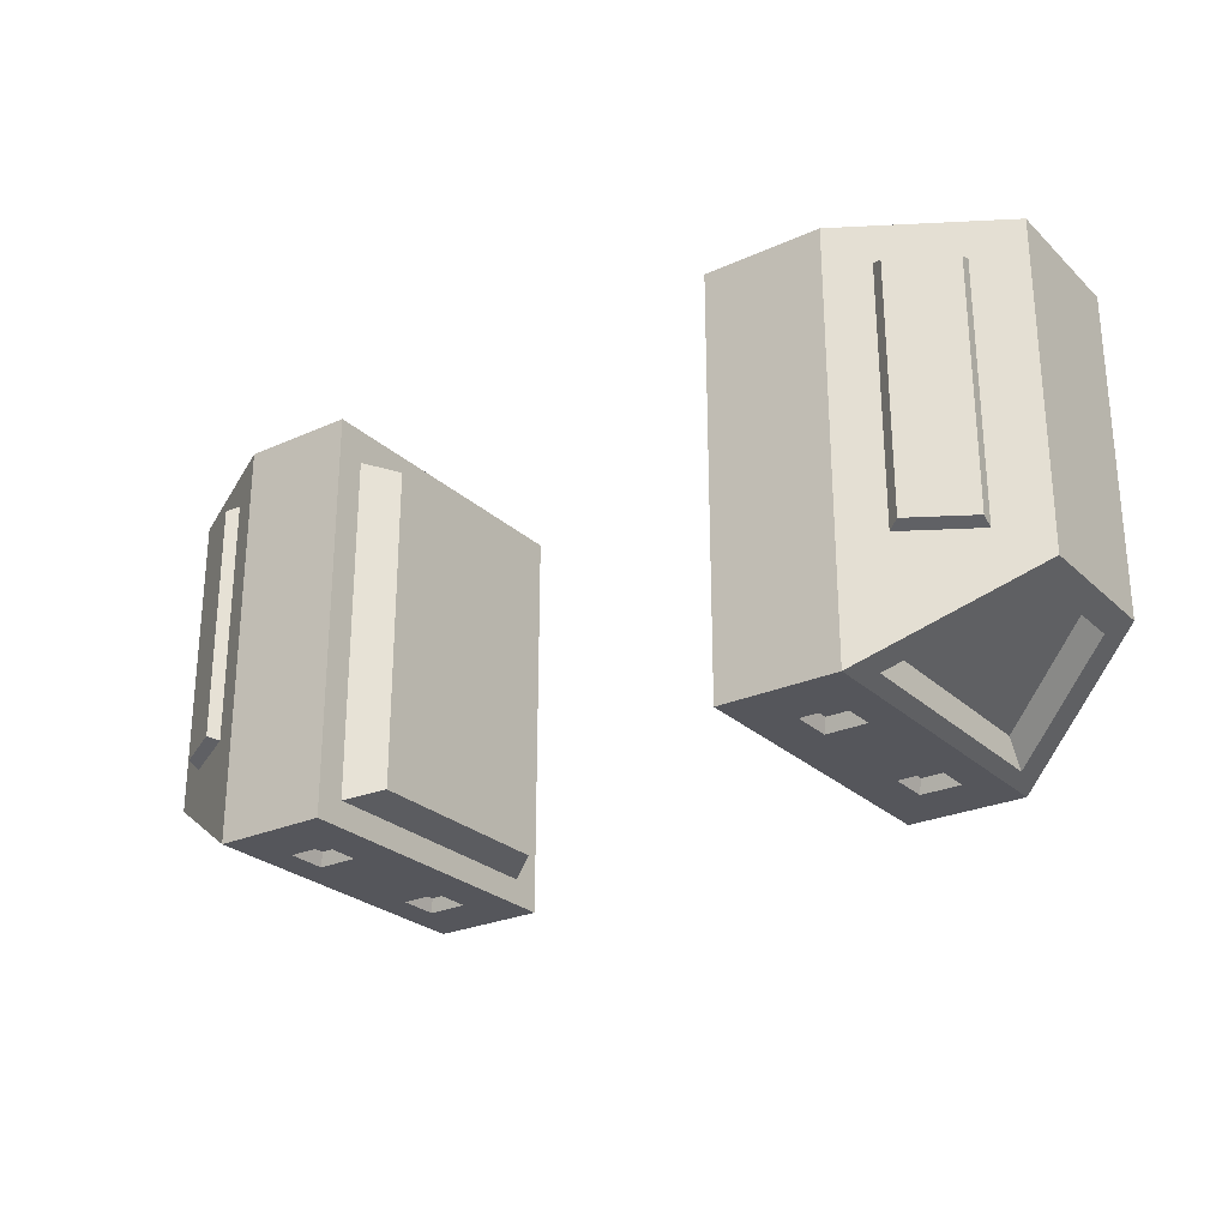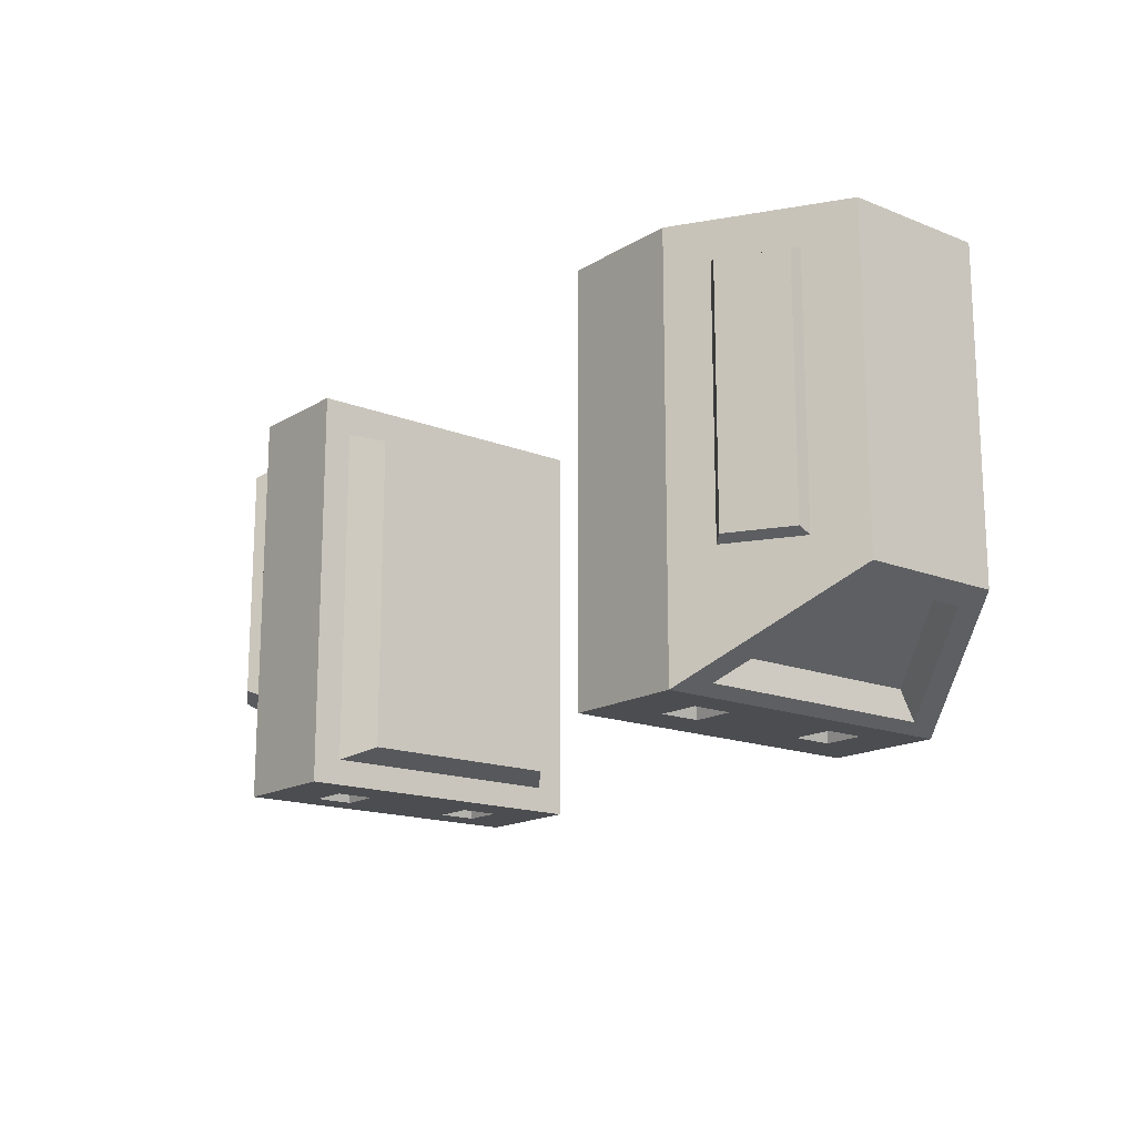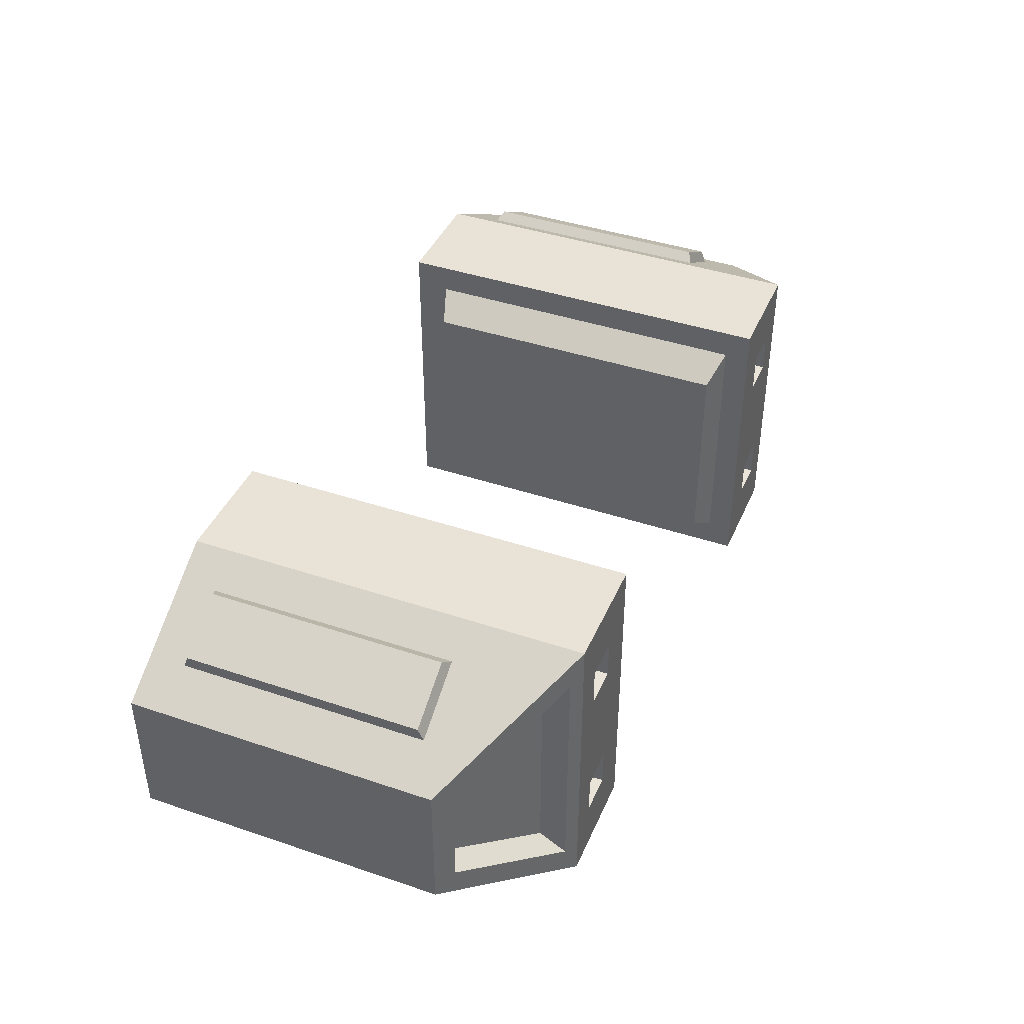
<metadata>
{"format":"obj","ext":"obj","renderer":"f3d","projection":"perspective","resolution":1024,"background":"white","views":[{"elev":-26.3,"azim":-144.7,"up":"+Z"},{"elev":-16.2,"azim":-129.2,"up":"+Z"},{"elev":41.5,"azim":112.2,"up":"+Y"}]}
</metadata>
<code>
g SM_Prop_Turret_Laser_Base_Double_02
v -0.6248 -0.2665 0.3489
v -0.8598 -0.1267 0.3489
v -0.8598 0.09923 0.3489
v -0.6248 0.239 0.3489
v -0.4449 -0.2665 0.3489
v -0.4449 0.239 0.3489
v -0.901 -0.1492 0.4019
v -0.901 -0.1492 -0.2042
v -0.901 0.1217 -0.2042
v -0.901 0.1217 0.4019
v -0.8331 -0.1057 -0.1909
v -0.6418 -0.2195 -0.3111
v -0.6418 0.1921 -0.3111
v -0.8331 0.07823 -0.1909
v -0.7105 0.2618 0.3199
v -0.8204 0.1964 0.3199
v -0.8204 0.1964 -0.1445
v -0.7105 0.2618 -0.1445
v -0.7105 -0.2893 -0.1445
v -0.8204 -0.2239 -0.1445
v -0.8204 -0.2239 0.3199
v -0.7105 -0.2893 0.3199
v -0.398 -0.3168 -0.3812
v -0.6193 -0.3168 -0.3812
v -0.6193 -0.3168 0.4019
v -0.398 -0.3168 0.4019
v -0.398 0.2893 0.4019
v -0.6193 0.2893 0.4019
v -0.6193 0.2893 -0.3812
v -0.398 0.2893 -0.3812
v -0.4874 0.1092 -0.3557
v -0.4874 0.1716 -0.3557
v -0.5503 0.1716 -0.3557
v -0.5503 0.1092 -0.3557
v -0.398 -0.2603 -0.3318
v -0.3357 -0.2149 -0.311
v -0.3357 0.1875 -0.311
v -0.398 0.2329 -0.3318
v -0.398 0.2329 -0.3318
v -0.3357 0.1875 -0.311
v -0.3357 0.1875 0.315
v -0.398 0.2329 0.3358
v -0.398 0.2329 0.3358
v -0.3357 0.1875 0.315
v -0.3357 -0.2149 0.315
v -0.398 -0.2603 0.3358
v -0.398 -0.2603 0.3358
v -0.3357 -0.2149 0.315
v -0.3357 -0.2149 -0.311
v -0.398 -0.2603 -0.3318
v -0.6236 0.2501 0.4019
v -0.6248 0.239 0.3489
v -0.8598 0.09923 0.3489
v -0.8688 0.1042 0.4019
v -0.8688 0.1042 0.4019
v -0.8598 0.09923 0.3489
v -0.8598 -0.1267 0.3489
v -0.8688 -0.1317 0.4019
v -0.8688 -0.1317 0.4019
v -0.8598 -0.1267 0.3489
v -0.6248 -0.2665 0.3489
v -0.6236 -0.2776 0.4019
v -0.4358 -0.2776 0.4019
v -0.4449 -0.2665 0.3489
v -0.4449 0.239 0.3489
v -0.4358 0.2501 0.4019
v -0.4358 0.2501 0.4019
v -0.4449 0.239 0.3489
v -0.6248 0.239 0.3489
v -0.6236 0.2501 0.4019
v -0.6236 -0.2776 0.4019
v -0.6248 -0.2665 0.3489
v -0.4449 -0.2665 0.3489
v -0.4358 -0.2776 0.4019
v -0.8621 -0.1182 -0.2286
v -0.8331 -0.1057 -0.1909
v -0.8331 0.07823 -0.1909
v -0.8621 0.09072 -0.2286
v -0.8621 0.09072 -0.2286
v -0.8331 0.07823 -0.1909
v -0.6418 0.1921 -0.3111
v -0.6449 0.22 -0.3652
v -0.6449 0.22 -0.3652
v -0.6418 0.1921 -0.3111
v -0.6418 -0.2195 -0.3111
v -0.6449 -0.2475 -0.3652
v -0.6449 -0.2475 -0.3652
v -0.6418 -0.2195 -0.3111
v -0.8331 -0.1057 -0.1909
v -0.8621 -0.1182 -0.2286
v -0.6891 0.2478 0.3299
v -0.7105 0.2618 0.3199
v -0.7105 0.2618 -0.1445
v -0.6891 0.2478 -0.1545
v -0.6891 0.2478 -0.1545
v -0.7105 0.2618 -0.1445
v -0.8204 0.1964 -0.1445
v -0.8183 0.1709 -0.1545
v -0.8183 0.1709 -0.1545
v -0.8204 0.1964 -0.1445
v -0.8204 0.1964 0.3199
v -0.8183 0.1709 0.3299
v -0.8183 0.1709 0.3299
v -0.8204 0.1964 0.3199
v -0.7105 0.2618 0.3199
v -0.6891 0.2478 0.3299
v -0.6891 -0.2753 -0.1545
v -0.7105 -0.2893 -0.1445
v -0.7105 -0.2893 0.3199
v -0.6891 -0.2753 0.3299
v -0.6891 -0.2753 0.3299
v -0.7105 -0.2893 0.3199
v -0.8204 -0.2239 0.3199
v -0.8183 -0.1984 0.3299
v -0.8183 -0.1984 0.3299
v -0.8204 -0.2239 0.3199
v -0.8204 -0.2239 -0.1445
v -0.8183 -0.1984 -0.1545
v -0.8183 -0.1984 -0.1545
v -0.8204 -0.2239 -0.1445
v -0.7105 -0.2893 -0.1445
v -0.6891 -0.2753 -0.1545
v -0.5503 -0.1991 -0.3557
v -0.4874 -0.1991 -0.3557
v -0.4874 -0.1367 -0.3557
v -0.5503 -0.1367 -0.3557
v -0.48 0.1019 -0.3812
v -0.4874 0.1092 -0.3557
v -0.5503 0.1092 -0.3557
v -0.5578 0.1019 -0.3812
v -0.5578 0.1019 -0.3812
v -0.5503 0.1092 -0.3557
v -0.5503 0.1716 -0.3557
v -0.5578 0.1789 -0.3812
v -0.5578 0.1789 -0.3812
v -0.5503 0.1716 -0.3557
v -0.4874 0.1716 -0.3557
v -0.48 0.1789 -0.3812
v -0.48 0.1789 -0.3812
v -0.4874 0.1716 -0.3557
v -0.4874 0.1092 -0.3557
v -0.48 0.1019 -0.3812
v -0.5578 -0.2064 -0.3812
v -0.5503 -0.1991 -0.3557
v -0.5503 -0.1367 -0.3557
v -0.5578 -0.1294 -0.3812
v -0.5578 -0.1294 -0.3812
v -0.5503 -0.1367 -0.3557
v -0.4874 -0.1367 -0.3557
v -0.48 -0.1294 -0.3812
v -0.48 -0.1294 -0.3812
v -0.4874 -0.1367 -0.3557
v -0.4874 -0.1991 -0.3557
v -0.48 -0.2064 -0.3812
v -0.48 -0.2064 -0.3812
v -0.4874 -0.1991 -0.3557
v -0.5503 -0.1991 -0.3557
v -0.5578 -0.2064 -0.3812
v -0.3357 0.1875 -0.311
v -0.3357 -0.2149 -0.311
v -0.3357 -0.2149 0.315
v -0.3357 0.1875 0.315
v 0.6248 -0.2665 0.3489
v 0.8598 0.09923 0.3489
v 0.8598 -0.1267 0.3489
v 0.6248 0.239 0.3489
v 0.4449 -0.2665 0.3489
v 0.4449 0.239 0.3489
v 0.901 -0.1492 0.4019
v 0.901 0.1217 0.4019
v 0.901 0.1217 -0.2042
v 0.901 -0.1492 -0.2042
v 0.8331 -0.1057 -0.1909
v 0.8331 0.07823 -0.1909
v 0.6418 0.1921 -0.3111
v 0.6418 -0.2195 -0.3111
v 0.7105 0.2618 0.3199
v 0.7105 0.2618 -0.1445
v 0.8204 0.1964 -0.1445
v 0.8204 0.1964 0.3199
v 0.7105 -0.2893 -0.1445
v 0.7105 -0.2893 0.3199
v 0.8204 -0.2239 0.3199
v 0.8204 -0.2239 -0.1445
v 0.398 -0.3168 -0.3812
v 0.398 -0.3168 0.4019
v 0.6193 -0.3168 0.4019
v 0.6193 -0.3168 -0.3812
v 0.398 0.2893 0.4019
v 0.398 0.2893 -0.3812
v 0.6193 0.2893 -0.3812
v 0.6193 0.2893 0.4019
v 0.4874 0.1092 -0.3557
v 0.5503 0.1092 -0.3557
v 0.5503 0.1716 -0.3557
v 0.4874 0.1716 -0.3557
v 0.398 -0.2603 -0.3318
v 0.398 0.2329 -0.3318
v 0.3357 0.1875 -0.311
v 0.3357 -0.2149 -0.311
v 0.398 0.2329 -0.3318
v 0.398 0.2329 0.3358
v 0.3357 0.1875 0.315
v 0.3357 0.1875 -0.311
v 0.398 0.2329 0.3358
v 0.398 -0.2603 0.3358
v 0.3357 -0.2149 0.315
v 0.3357 0.1875 0.315
v 0.398 -0.2603 0.3358
v 0.398 -0.2603 -0.3318
v 0.3357 -0.2149 -0.311
v 0.3357 -0.2149 0.315
v 0.6236 0.2501 0.4019
v 0.8688 0.1042 0.4019
v 0.8598 0.09923 0.3489
v 0.6248 0.239 0.3489
v 0.8688 0.1042 0.4019
v 0.8688 -0.1317 0.4019
v 0.8598 -0.1267 0.3489
v 0.8598 0.09923 0.3489
v 0.8688 -0.1317 0.4019
v 0.6236 -0.2776 0.4019
v 0.6248 -0.2665 0.3489
v 0.8598 -0.1267 0.3489
v 0.4358 -0.2776 0.4019
v 0.4358 0.2501 0.4019
v 0.4449 0.239 0.3489
v 0.4449 -0.2665 0.3489
v 0.4358 0.2501 0.4019
v 0.6236 0.2501 0.4019
v 0.6248 0.239 0.3489
v 0.4449 0.239 0.3489
v 0.6236 -0.2776 0.4019
v 0.4358 -0.2776 0.4019
v 0.4449 -0.2665 0.3489
v 0.6248 -0.2665 0.3489
v 0.8621 -0.1182 -0.2286
v 0.8621 0.09072 -0.2286
v 0.8331 0.07823 -0.1909
v 0.8331 -0.1057 -0.1909
v 0.8621 0.09072 -0.2286
v 0.6449 0.22 -0.3652
v 0.6418 0.1921 -0.3111
v 0.8331 0.07823 -0.1909
v 0.6449 0.22 -0.3652
v 0.6449 -0.2475 -0.3652
v 0.6418 -0.2195 -0.3111
v 0.6418 0.1921 -0.3111
v 0.6449 -0.2475 -0.3652
v 0.8621 -0.1182 -0.2286
v 0.8331 -0.1057 -0.1909
v 0.6418 -0.2195 -0.3111
v 0.6891 0.2478 0.3299
v 0.6891 0.2478 -0.1545
v 0.7105 0.2618 -0.1445
v 0.7105 0.2618 0.3199
v 0.6891 0.2478 -0.1545
v 0.8183 0.1709 -0.1545
v 0.8204 0.1964 -0.1445
v 0.7105 0.2618 -0.1445
v 0.8183 0.1709 -0.1545
v 0.8183 0.1709 0.3299
v 0.8204 0.1964 0.3199
v 0.8204 0.1964 -0.1445
v 0.8183 0.1709 0.3299
v 0.6891 0.2478 0.3299
v 0.7105 0.2618 0.3199
v 0.8204 0.1964 0.3199
v 0.6891 -0.2753 -0.1545
v 0.6891 -0.2753 0.3299
v 0.7105 -0.2893 0.3199
v 0.7105 -0.2893 -0.1445
v 0.6891 -0.2753 0.3299
v 0.8183 -0.1984 0.3299
v 0.8204 -0.2239 0.3199
v 0.7105 -0.2893 0.3199
v 0.8183 -0.1984 0.3299
v 0.8183 -0.1984 -0.1545
v 0.8204 -0.2239 -0.1445
v 0.8204 -0.2239 0.3199
v 0.8183 -0.1984 -0.1545
v 0.6891 -0.2753 -0.1545
v 0.7105 -0.2893 -0.1445
v 0.8204 -0.2239 -0.1445
v 0.5503 -0.1991 -0.3557
v 0.5503 -0.1367 -0.3557
v 0.4874 -0.1367 -0.3557
v 0.4874 -0.1991 -0.3557
v 0.48 0.1019 -0.3812
v 0.5578 0.1019 -0.3812
v 0.5503 0.1092 -0.3557
v 0.4874 0.1092 -0.3557
v 0.5578 0.1019 -0.3812
v 0.5578 0.1789 -0.3812
v 0.5503 0.1716 -0.3557
v 0.5503 0.1092 -0.3557
v 0.5578 0.1789 -0.3812
v 0.48 0.1789 -0.3812
v 0.4874 0.1716 -0.3557
v 0.5503 0.1716 -0.3557
v 0.48 0.1789 -0.3812
v 0.48 0.1019 -0.3812
v 0.4874 0.1092 -0.3557
v 0.4874 0.1716 -0.3557
v 0.5578 -0.2064 -0.3812
v 0.5578 -0.1294 -0.3812
v 0.5503 -0.1367 -0.3557
v 0.5503 -0.1991 -0.3557
v 0.5578 -0.1294 -0.3812
v 0.48 -0.1294 -0.3812
v 0.4874 -0.1367 -0.3557
v 0.5503 -0.1367 -0.3557
v 0.48 -0.1294 -0.3812
v 0.48 -0.2064 -0.3812
v 0.4874 -0.1991 -0.3557
v 0.4874 -0.1367 -0.3557
v 0.48 -0.2064 -0.3812
v 0.5578 -0.2064 -0.3812
v 0.5503 -0.1991 -0.3557
v 0.4874 -0.1991 -0.3557
v 0.3357 0.1875 -0.311
v 0.3357 0.1875 0.315
v 0.3357 -0.2149 0.315
v 0.3357 -0.2149 -0.311
v -0.6193 0.2893 -0.3812
v -0.5578 0.1789 -0.3812
v -0.48 0.1789 -0.3812
v -0.5578 0.1019 -0.3812
v -0.398 0.2893 -0.3812
v -0.6193 -0.3168 -0.3812
v -0.48 0.1019 -0.3812
v -0.5578 -0.1294 -0.3812
v -0.5578 -0.2064 -0.3812
v -0.398 -0.3168 -0.3812
v -0.48 -0.2064 -0.3812
v -0.48 -0.1294 -0.3812
v -0.5578 0.1019 -0.3812
v 0.6193 0.2893 -0.3812
v 0.48 0.1789 -0.3812
v 0.5578 0.1789 -0.3812
v 0.5578 0.1019 -0.3812
v 0.398 0.2893 -0.3812
v 0.6193 -0.3168 -0.3812
v 0.48 0.1019 -0.3812
v 0.5578 -0.1294 -0.3812
v 0.5578 -0.2064 -0.3812
v 0.398 -0.3168 -0.3812
v 0.48 -0.2064 -0.3812
v 0.48 -0.1294 -0.3812
v 0.5578 0.1019 -0.3812
v -0.398 -0.3168 -0.3812
v -0.398 -0.2603 -0.3318
v -0.398 0.2329 -0.3318
v -0.398 0.2893 -0.3812
v -0.398 -0.3168 0.4019
v -0.398 0.2329 0.3358
v -0.398 -0.2603 0.3358
v -0.398 0.2893 0.4019
v -0.901 -0.1492 0.4019
v -0.8688 -0.1317 0.4019
v -0.6236 -0.2776 0.4019
v -0.901 0.1217 0.4019
v -0.6193 -0.3168 0.4019
v -0.8688 0.1042 0.4019
v -0.4358 -0.2776 0.4019
v -0.6193 0.2893 0.4019
v -0.398 -0.3168 0.4019
v -0.6236 0.2501 0.4019
v -0.4358 0.2501 0.4019
v -0.398 0.2893 0.4019
v -0.901 -0.1492 -0.2042
v -0.8621 -0.1182 -0.2286
v -0.8621 0.09072 -0.2286
v -0.901 0.1217 -0.2042
v -0.6193 -0.3168 -0.3812
v -0.6449 0.22 -0.3652
v -0.6449 -0.2475 -0.3652
v -0.6193 0.2893 -0.3812
v -0.6193 0.2893 0.4019
v -0.6891 0.2478 0.3299
v -0.6891 0.2478 -0.1545
v -0.6193 0.2893 -0.3812
v -0.901 0.1217 0.4019
v -0.8183 0.1709 -0.1545
v -0.8183 0.1709 0.3299
v -0.901 0.1217 -0.2042
v -0.6193 -0.3168 -0.3812
v -0.6891 -0.2753 -0.1545
v -0.6891 -0.2753 0.3299
v -0.6193 -0.3168 0.4019
v -0.901 -0.1492 -0.2042
v -0.8183 -0.1984 0.3299
v -0.8183 -0.1984 -0.1545
v -0.901 -0.1492 0.4019
v 0.398 -0.3168 -0.3812
v 0.398 0.2329 -0.3318
v 0.398 -0.2603 -0.3318
v 0.398 0.2893 -0.3812
v 0.398 -0.3168 0.4019
v 0.398 0.2329 0.3358
v 0.398 -0.2603 0.3358
v 0.398 0.2893 0.4019
v 0.901 -0.1492 0.4019
v 0.6193 -0.3168 0.4019
v 0.6236 -0.2776 0.4019
v 0.8688 -0.1317 0.4019
v 0.4358 -0.2776 0.4019
v 0.901 0.1217 0.4019
v 0.398 -0.3168 0.4019
v 0.8688 0.1042 0.4019
v 0.4358 0.2501 0.4019
v 0.6193 0.2893 0.4019
v 0.398 0.2893 0.4019
v 0.6236 0.2501 0.4019
v 0.901 -0.1492 -0.2042
v 0.8621 0.09072 -0.2286
v 0.8621 -0.1182 -0.2286
v 0.901 0.1217 -0.2042
v 0.6193 -0.3168 -0.3812
v 0.6449 0.22 -0.3652
v 0.6449 -0.2475 -0.3652
v 0.6193 0.2893 -0.3812
v 0.6193 0.2893 0.4019
v 0.6891 0.2478 -0.1545
v 0.6891 0.2478 0.3299
v 0.6193 0.2893 -0.3812
v 0.901 0.1217 0.4019
v 0.8183 0.1709 -0.1545
v 0.8183 0.1709 0.3299
v 0.901 0.1217 -0.2042
v 0.6193 -0.3168 -0.3812
v 0.6891 -0.2753 0.3299
v 0.6891 -0.2753 -0.1545
v 0.6193 -0.3168 0.4019
v 0.901 -0.1492 -0.2042
v 0.8183 -0.1984 0.3299
v 0.8183 -0.1984 -0.1545
v 0.901 -0.1492 0.4019
g SM_Prop_Turret_Laser_Base_Double_02_0
f 3 2 1
f 4 3 1
f 4 1 5
f 6 4 5
f 9 8 7
f 10 9 7
f 13 12 11
f 14 13 11
f 17 16 15
f 18 17 15
f 21 20 19
f 22 21 19
f 25 24 23
f 26 25 23
f 29 28 27
f 30 29 27
f 33 32 31
f 34 33 31
f 37 36 35
f 38 37 35
f 41 40 39
f 42 41 39
f 45 44 43
f 46 45 43
f 49 48 47
f 50 49 47
f 53 52 51
f 54 53 51
f 57 56 55
f 58 57 55
f 61 60 59
f 62 61 59
f 65 64 63
f 66 65 63
f 69 68 67
f 70 69 67
f 73 72 71
f 74 73 71
f 77 76 75
f 78 77 75
f 81 80 79
f 82 81 79
f 85 84 83
f 86 85 83
f 89 88 87
f 90 89 87
f 93 92 91
f 94 93 91
f 97 96 95
f 98 97 95
f 101 100 99
f 102 101 99
f 105 104 103
f 106 105 103
f 109 108 107
f 110 109 107
f 113 112 111
f 114 113 111
f 117 116 115
f 118 117 115
f 121 120 119
f 122 121 119
f 125 124 123
f 126 125 123
f 129 128 127
f 130 129 127
f 133 132 131
f 134 133 131
f 137 136 135
f 138 137 135
f 141 140 139
f 142 141 139
f 145 144 143
f 146 145 143
f 149 148 147
f 150 149 147
f 153 152 151
f 154 153 151
f 157 156 155
f 158 157 155
f 161 160 159
f 162 161 159
f 165 164 163
f 164 166 163
f 163 166 167
f 166 168 167
f 171 170 169
f 172 171 169
f 175 174 173
f 176 175 173
f 179 178 177
f 180 179 177
f 183 182 181
f 184 183 181
f 187 186 185
f 188 187 185
f 191 190 189
f 192 191 189
f 195 194 193
f 196 195 193
f 199 198 197
f 200 199 197
f 203 202 201
f 204 203 201
f 207 206 205
f 208 207 205
f 211 210 209
f 212 211 209
f 215 214 213
f 216 215 213
f 219 218 217
f 220 219 217
f 223 222 221
f 224 223 221
f 227 226 225
f 228 227 225
f 231 230 229
f 232 231 229
f 235 234 233
f 236 235 233
f 239 238 237
f 240 239 237
f 243 242 241
f 244 243 241
f 247 246 245
f 248 247 245
f 251 250 249
f 252 251 249
f 255 254 253
f 256 255 253
f 259 258 257
f 260 259 257
f 263 262 261
f 264 263 261
f 267 266 265
f 268 267 265
f 271 270 269
f 272 271 269
f 275 274 273
f 276 275 273
f 279 278 277
f 280 279 277
f 283 282 281
f 284 283 281
f 287 286 285
f 288 287 285
f 291 290 289
f 292 291 289
f 295 294 293
f 296 295 293
f 299 298 297
f 300 299 297
f 303 302 301
f 304 303 301
f 307 306 305
f 308 307 305
f 311 310 309
f 312 311 309
f 315 314 313
f 316 315 313
f 319 318 317
f 320 319 317
f 323 322 321
f 324 323 321
f 327 326 325
f 325 326 328
f 329 327 325
f 325 328 330
f 331 327 329
f 328 332 330
f 332 333 330
f 330 333 334
f 333 335 334
f 334 335 336
f 334 336 329
f 336 331 329
f 332 337 336
f 337 331 336
f 340 339 338
f 340 338 341
f 339 342 338
f 341 338 343
f 339 344 342
f 345 341 343
f 346 345 343
f 346 343 347
f 348 346 347
f 348 347 349
f 349 347 342
f 344 349 342
f 350 345 349
f 344 350 349
f 353 352 351
f 354 353 351
f 351 352 355
f 356 353 354
f 352 357 355
f 358 356 354
f 355 357 358
f 357 356 358
f 361 360 359
f 359 360 362
f 363 361 359
f 360 364 362
f 365 361 363
f 362 364 366
f 367 365 363
f 364 368 366
f 369 365 367
f 366 368 370
f 370 369 367
f 368 369 370
f 373 372 371
f 374 373 371
f 371 372 375
f 376 373 374
f 372 377 375
f 378 376 374
f 375 377 378
f 377 376 378
f 381 380 379
f 382 381 379
f 379 380 383
f 384 381 382
f 380 385 383
f 386 384 382
f 383 385 386
f 385 384 386
f 389 388 387
f 390 389 387
f 387 388 391
f 392 389 390
f 388 393 391
f 394 392 390
f 391 393 394
f 393 392 394
f 397 396 395
f 396 398 395
f 397 395 399
f 396 400 398
f 401 397 399
f 400 402 398
f 401 399 402
f 400 401 402
f 405 404 403
f 406 405 403
f 405 407 404
f 406 403 408
f 407 409 404
f 410 406 408
f 407 411 409
f 410 408 412
f 411 413 409
f 414 410 412
f 414 412 413
f 411 414 413
f 417 416 415
f 416 418 415
f 417 415 419
f 416 420 418
f 421 417 419
f 420 422 418
f 421 419 422
f 420 421 422
f 425 424 423
f 424 426 423
f 425 423 427
f 424 428 426
f 429 425 427
f 428 430 426
f 429 427 430
f 428 429 430
f 433 432 431
f 432 434 431
f 433 431 435
f 432 436 434
f 437 433 435
f 436 438 434
f 437 435 438
f 436 437 438

</code>
